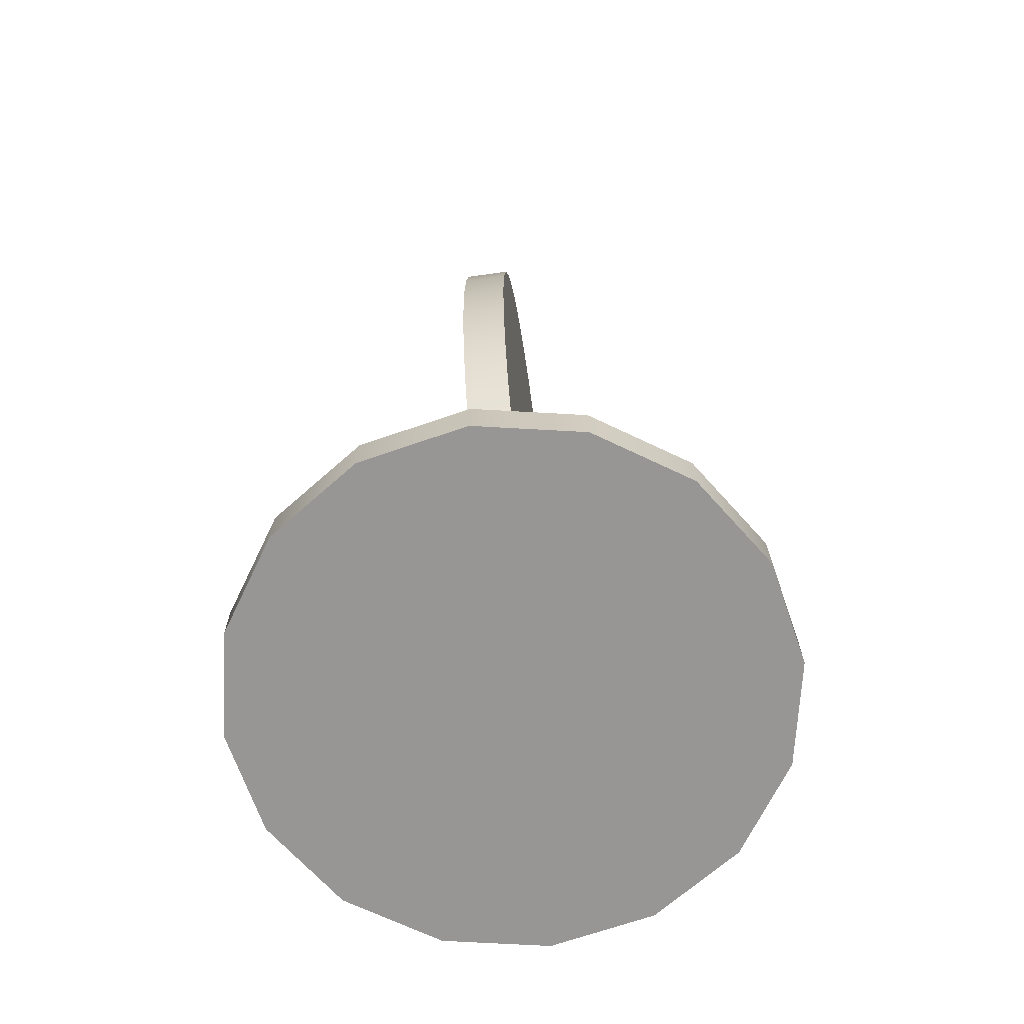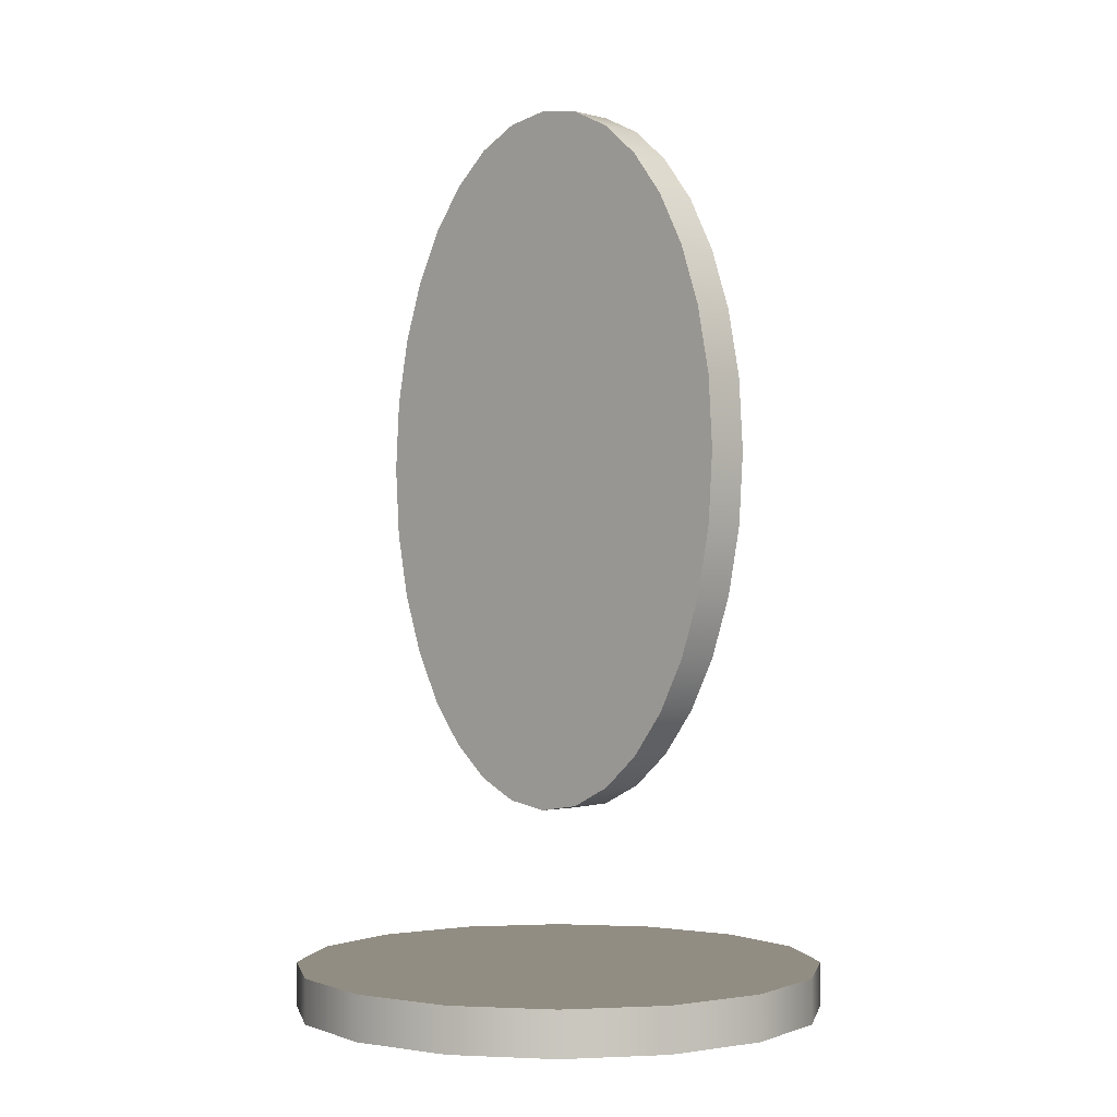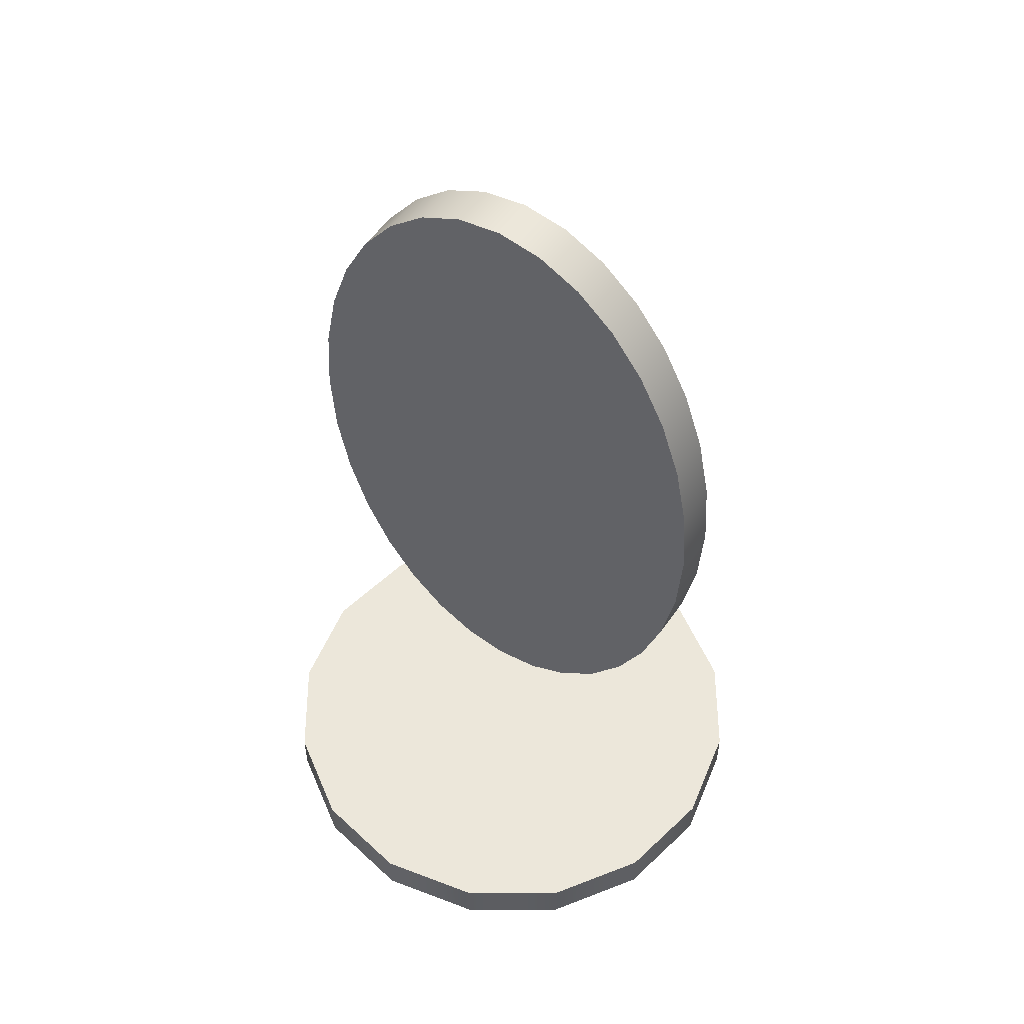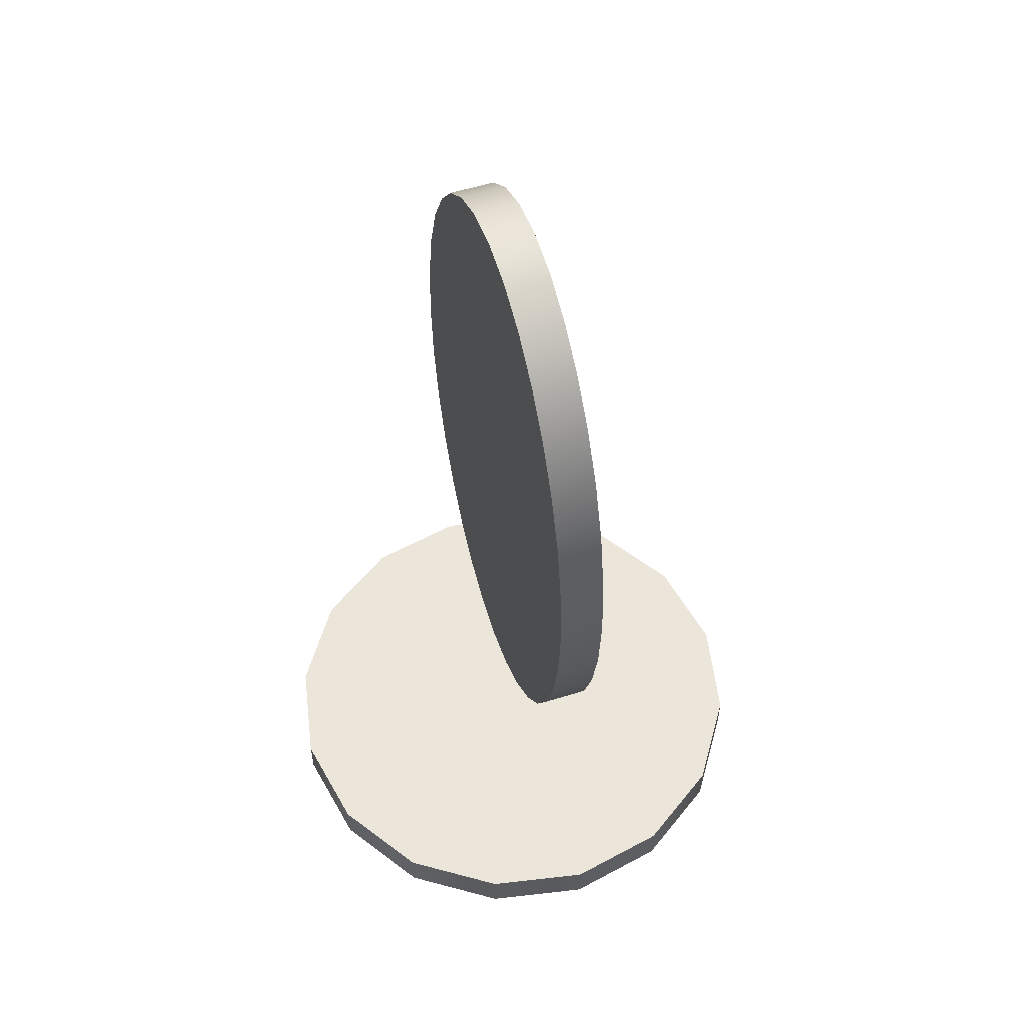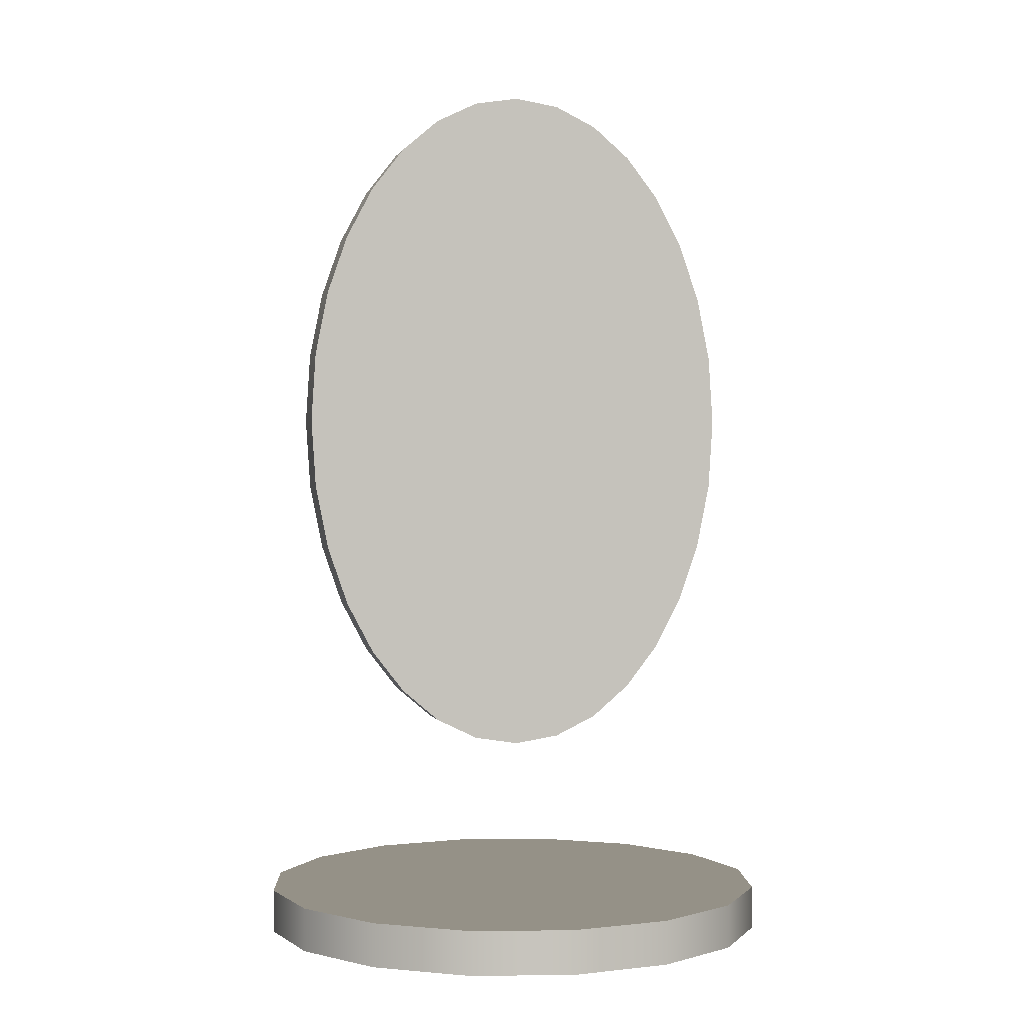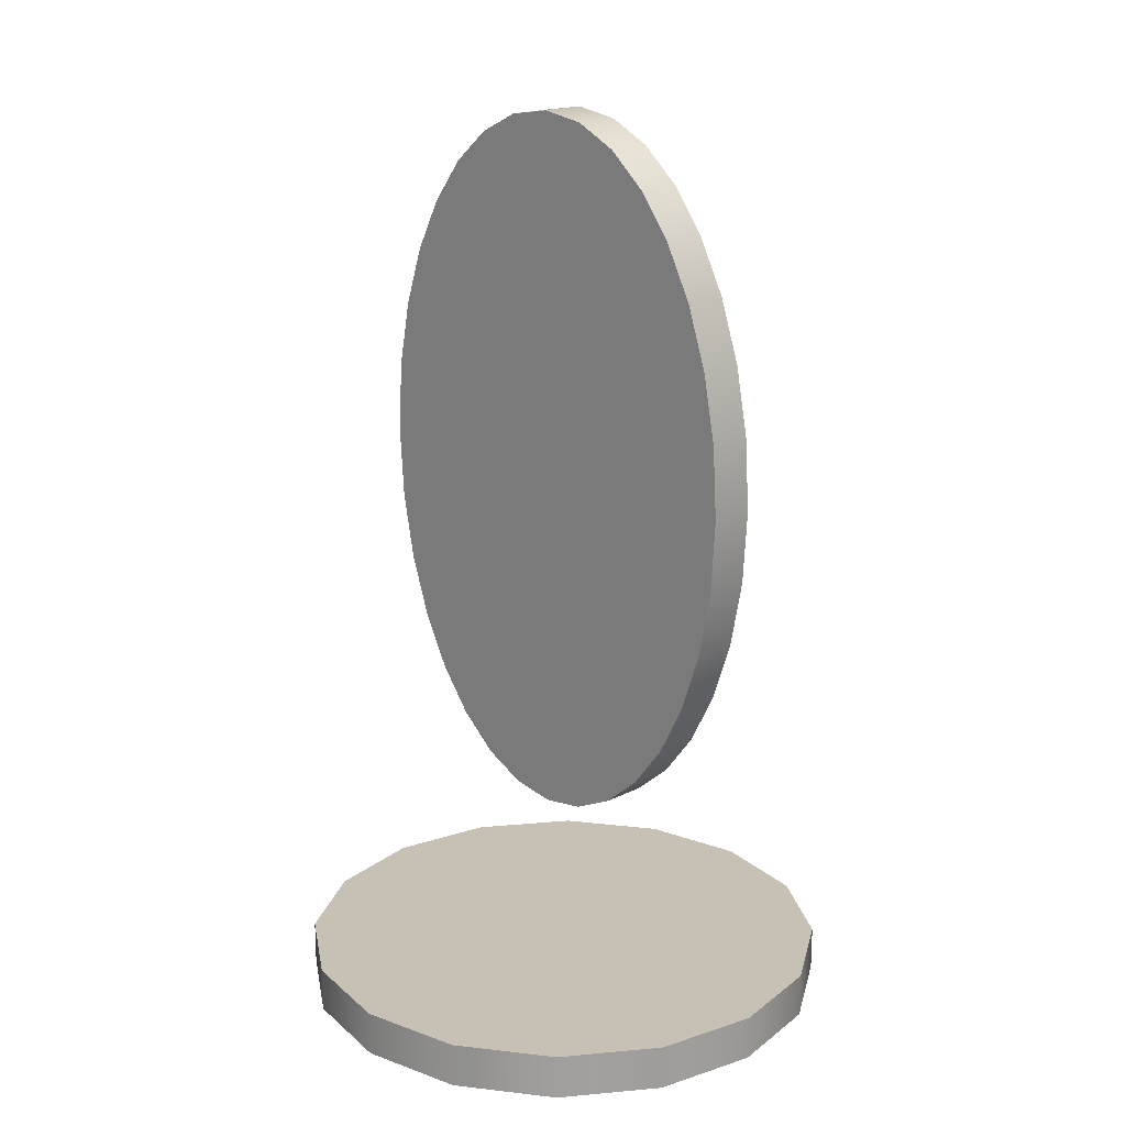
<metadata>
{"format":"obj","ext":"obj","renderer":"f3d","projection":"perspective","resolution":1024,"background":"white","views":[{"elev":-68.0,"azim":-82.0,"up":"+Y"},{"elev":-1.1,"azim":-135.0,"up":"+Y"},{"elev":52.9,"azim":-146.5,"up":"+Y"},{"elev":56.1,"azim":-108.1,"up":"+Y"},{"elev":0.8,"azim":-13.4,"up":"+Y"},{"elev":18.5,"azim":46.3,"up":"+Y"}]}
</metadata>
<code>
v  0.375 -0.0313 -0
v  0.3465 -0.0313 -0.1435
v  0.2652 -0.0313 -0.2652
v  0.1435 -0.0313 -0.3465
v  -0 -0.0313 -0.375
v  -0.1435 -0.0313 -0.3465
v  -0.2652 -0.0313 -0.2652
v  -0.3465 -0.0313 -0.1435
v  -0.375 -0.0313 -0
v  -0.3465 -0.0313 0.1435
v  -0.2652 -0.0313 0.2652
v  -0.1435 -0.0313 0.3465
v  0 -0.0313 0.375
v  0.1435 -0.0313 0.3465
v  0.2652 -0.0313 0.2652
v  0.3465 -0.0313 0.1435
v  0.375 0.0313 -0
v  0.3465 0.0313 -0.1435
v  0.2652 0.0313 -0.2652
v  0.1435 0.0313 -0.3465
v  -0 0.0313 -0.375
v  -0.1435 0.0313 -0.3465
v  -0.2652 0.0313 -0.2652
v  -0.3465 0.0313 -0.1435
v  -0.375 0.0313 -0
v  -0.3465 0.0313 0.1435
v  -0.2652 0.0313 0.2652
v  -0.1435 0.0313 0.3465
v  0 0.0313 0.375
v  0.1435 0.0313 0.3465
v  0.2652 0.0313 0.2652
v  0.3465 0.0313 0.1435
v  0.375 -0.0313 -0
v  0.3465 -0.0313 -0.1435
v  0.2652 -0.0313 -0.2652
v  0.1435 -0.0313 -0.3465
v  -0 -0.0313 -0.375
v  -0.1435 -0.0313 -0.3465
v  -0.2652 -0.0313 -0.2652
v  -0.3465 -0.0313 -0.1435
v  -0.375 -0.0313 -0
v  -0.3465 -0.0313 0.1435
v  -0.2652 -0.0313 0.2652
v  -0.1435 -0.0313 0.3465
v  0 -0.0313 0.375
v  0.1435 -0.0313 0.3465
v  0.2652 -0.0313 0.2652
v  0.3465 -0.0313 0.1435
v  0.375 0.0313 -0
v  0.3465 0.0313 -0.1435
v  0.2652 0.0313 -0.2652
v  0.1435 0.0313 -0.3465
v  -0 0.0313 -0.375
v  -0.1435 0.0313 -0.3465
v  -0.2652 0.0313 -0.2652
v  -0.3465 0.0313 -0.1435
v  -0.375 0.0313 -0
v  -0.3465 0.0313 0.1435
v  -0.2652 0.0313 0.2652
v  -0.1435 0.0313 0.3465
v  0 0.0313 0.375
v  0.1435 0.0313 0.3465
v  0.2652 0.0313 0.2652
v  0.3465 0.0313 0.1435
g OvalV_BASE
f 1 34 50
f 50 49 1
f 34 35 51
f 51 50 34
f 35 36 52
f 52 51 35
f 36 37 53
f 53 52 36
f 37 38 54
f 54 53 37
f 38 39 55
f 55 54 38
f 39 40 56
f 56 55 39
f 40 41 57
f 57 56 40
f 41 42 58
f 58 57 41
f 42 43 59
f 59 58 42
f 43 44 60
f 60 59 43
f 44 45 61
f 61 60 44
f 45 46 62
f 62 61 45
f 46 47 63
f 63 62 46
f 47 16 64
f 64 63 47
f 16 1 49
f 49 64 16
f 15 14 13
f 13 12 11
f 11 10 9
f 13 11 9
f 9 8 7
f 7 6 5
f 9 7 5
f 5 4 3
f 3 2 33
f 5 3 33
f 9 5 33
f 13 9 33
f 15 13 33
f 48 15 33
f 18 19 20
f 20 21 22
f 22 23 24
f 20 22 24
f 24 25 26
f 26 27 28
f 24 26 28
f 28 29 30
f 30 31 32
f 28 30 32
f 24 28 32
f 20 24 32
f 18 20 32
f 17 18 32
v  0.32 0.75 0.0313
v  0.3135 0.8507 0.0313
v  0.2948 0.9445 0.0313
v  0.2653 1.029 0.0313
v  0.2262 1.103 0.0313
v  0.1788 1.165 0.0313
v  0.1245 1.211 0.0313
v  0.0644 1.24 0.0313
v  -0 1.25 0.0313
v  -0.0644 1.24 0.0313
v  -0.1245 1.211 0.0313
v  -0.1788 1.165 0.0313
v  -0.2262 1.103 0.0313
v  -0.2653 1.029 0.0313
v  -0.2948 0.9445 0.0313
v  -0.3135 0.8507 0.0313
v  -0.32 0.75 0.0313
v  -0.3135 0.6493 0.0312
v  -0.2948 0.5555 0.0312
v  -0.2653 0.4706 0.0312
v  -0.2262 0.3965 0.0312
v  -0.1788 0.3355 0.0312
v  -0.1245 0.2893 0.0312
v  -0.0644 0.2602 0.0312
v  0 0.25 0.0312
v  0.0644 0.2602 0.0312
v  0.1245 0.2893 0.0312
v  0.1788 0.3355 0.0312
v  0.2262 0.3965 0.0312
v  0.2653 0.4706 0.0312
v  0.2948 0.5555 0.0312
v  0.3135 0.6493 0.0312
v  0.32 0.75 -0.0313
v  0.3135 0.8507 -0.0312
v  0.2948 0.9445 -0.0312
v  0.2653 1.029 -0.0312
v  0.2262 1.103 -0.0312
v  0.1788 1.165 -0.0312
v  0.1245 1.211 -0.0312
v  0.0644 1.24 -0.0312
v  -0 1.25 -0.0312
v  -0.0644 1.24 -0.0312
v  -0.1245 1.211 -0.0312
v  -0.1788 1.165 -0.0312
v  -0.2262 1.103 -0.0312
v  -0.2653 1.029 -0.0312
v  -0.2948 0.9445 -0.0312
v  -0.3135 0.8507 -0.0312
v  -0.32 0.75 -0.0313
v  -0.3135 0.6493 -0.0313
v  -0.2948 0.5555 -0.0313
v  -0.2653 0.4706 -0.0313
v  -0.2262 0.3965 -0.0313
v  -0.1788 0.3355 -0.0313
v  -0.1245 0.2893 -0.0313
v  -0.0644 0.2602 -0.0313
v  0 0.25 -0.0313
v  0.0644 0.2602 -0.0313
v  0.1245 0.2893 -0.0313
v  0.1788 0.3355 -0.0313
v  0.2262 0.3965 -0.0313
v  0.2653 0.4706 -0.0313
v  0.2948 0.5555 -0.0313
v  0.3135 0.6493 -0.0313
v  0.32 0.75 0.0313
v  0.3135 0.8507 0.0313
v  0.2948 0.9445 0.0313
v  0.2653 1.029 0.0313
v  0.2262 1.103 0.0313
v  0.1788 1.165 0.0313
v  0.1245 1.211 0.0313
v  0.0644 1.24 0.0313
v  -0 1.25 0.0313
v  -0.0644 1.24 0.0313
v  -0.1245 1.211 0.0313
v  -0.1788 1.165 0.0313
v  -0.2262 1.103 0.0313
v  -0.2653 1.029 0.0313
v  -0.2948 0.9445 0.0313
v  -0.3135 0.8507 0.0313
v  -0.32 0.75 0.0313
v  -0.3135 0.6493 0.0312
v  -0.2948 0.5555 0.0312
v  -0.2653 0.4706 0.0312
v  -0.2262 0.3965 0.0312
v  -0.1788 0.3355 0.0312
v  -0.1245 0.2893 0.0312
v  -0.0644 0.2602 0.0312
v  0 0.25 0.0312
v  0.0644 0.2602 0.0312
v  0.1245 0.2893 0.0312
v  0.1788 0.3355 0.0312
v  0.2262 0.3965 0.0312
v  0.2653 0.4706 0.0312
v  0.2948 0.5555 0.0312
v  0.3135 0.6493 0.0312
v  0.32 0.75 -0.0313
v  0.3135 0.8507 -0.0312
v  0.2948 0.9445 -0.0312
v  0.2653 1.029 -0.0312
v  0.2262 1.103 -0.0312
v  0.1788 1.165 -0.0312
v  0.1245 1.211 -0.0312
v  0.0644 1.24 -0.0312
v  -0 1.25 -0.0312
v  -0.0644 1.24 -0.0312
v  -0.1245 1.211 -0.0312
v  -0.1788 1.165 -0.0312
v  -0.2262 1.103 -0.0312
v  -0.2653 1.029 -0.0312
v  -0.2948 0.9445 -0.0312
v  -0.3135 0.8507 -0.0312
v  -0.32 0.75 -0.0313
v  -0.3135 0.6493 -0.0313
v  -0.2948 0.5555 -0.0313
v  -0.2653 0.4706 -0.0313
v  -0.2262 0.3965 -0.0313
v  -0.1788 0.3355 -0.0313
v  -0.1245 0.2893 -0.0313
v  -0.0644 0.2602 -0.0313
v  0 0.25 -0.0313
v  0.0644 0.2602 -0.0313
v  0.1245 0.2893 -0.0313
v  0.1788 0.3355 -0.0313
v  0.2262 0.3965 -0.0313
v  0.2653 0.4706 -0.0313
v  0.2948 0.5555 -0.0313
v  0.3135 0.6493 -0.0313
g OvalV
f 136 137 138
f 152 153 154
f 151 152 154
f 151 154 155
f 151 155 156
f 150 151 156
f 149 150 156
f 149 156 157
f 148 149 157
f 148 157 158
f 147 148 158
f 147 158 159
f 147 159 96
f 146 147 96
f 146 96 65
f 145 146 65
f 144 145 65
f 144 65 130
f 144 130 131
f 143 144 131
f 143 131 132
f 142 143 132
f 142 132 133
f 141 142 133
f 141 133 134
f 140 141 134
f 140 134 135
f 139 140 135
f 138 139 135
f 136 138 135
f 106 105 104
f 106 104 103
f 122 121 120
f 122 120 119
f 123 122 119
f 124 123 119
f 124 119 118
f 124 118 117
f 125 124 117
f 125 117 116
f 126 125 116
f 126 116 115
f 127 126 115
f 128 127 115
f 128 115 114
f 97 128 114
f 97 114 113
f 97 113 112
f 98 97 112
f 99 98 112
f 99 112 111
f 100 99 111
f 100 111 110
f 101 100 110
f 101 110 109
f 102 101 109
f 102 109 108
f 103 102 108
f 103 108 107
f 106 103 107
f 184 185 89
f 89 88 184
f 185 186 90
f 90 89 185
f 168 169 73
f 73 72 168
f 169 170 74
f 74 73 169
f 167 168 72
f 72 71 167
f 170 171 75
f 75 74 170
f 171 172 76
f 76 75 171
f 166 167 71
f 71 70 166
f 172 173 77
f 77 76 172
f 165 166 70
f 70 69 165
f 173 174 78
f 78 77 173
f 164 165 69
f 69 68 164
f 174 175 79
f 79 78 174
f 163 164 68
f 68 67 163
f 175 176 80
f 80 79 175
f 162 163 67
f 67 66 162
f 161 162 66
f 66 129 161
f 176 177 81
f 81 80 176
f 177 178 82
f 82 81 177
f 192 161 129
f 129 160 192
f 178 179 83
f 83 82 178
f 191 192 160
f 160 95 191
f 190 191 95
f 95 94 190
f 179 180 84
f 84 83 179
f 189 190 94
f 94 93 189
f 180 181 85
f 85 84 180
f 188 189 93
f 93 92 188
f 181 182 86
f 86 85 181
f 182 183 87
f 87 86 182
f 187 188 92
f 92 91 187
f 186 187 91
f 91 90 186
f 183 184 88
f 88 87 183

</code>
